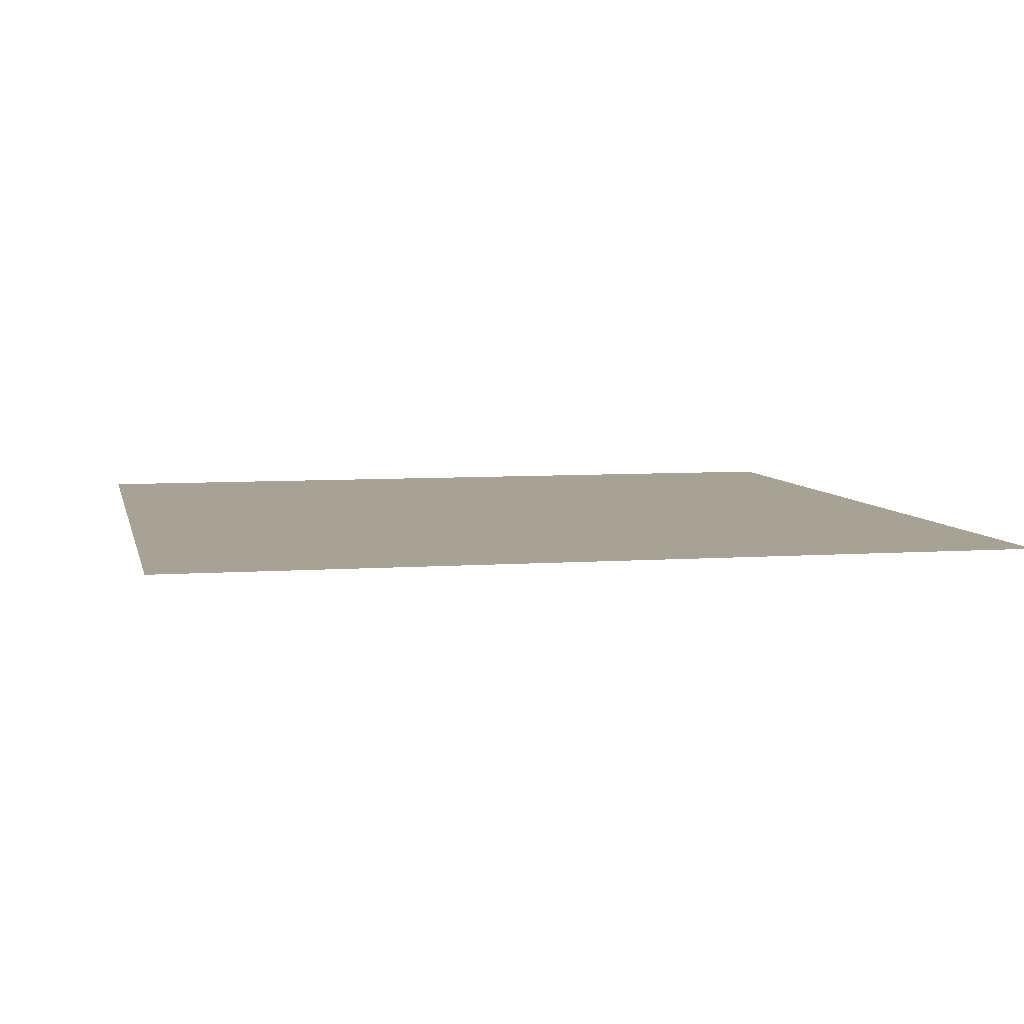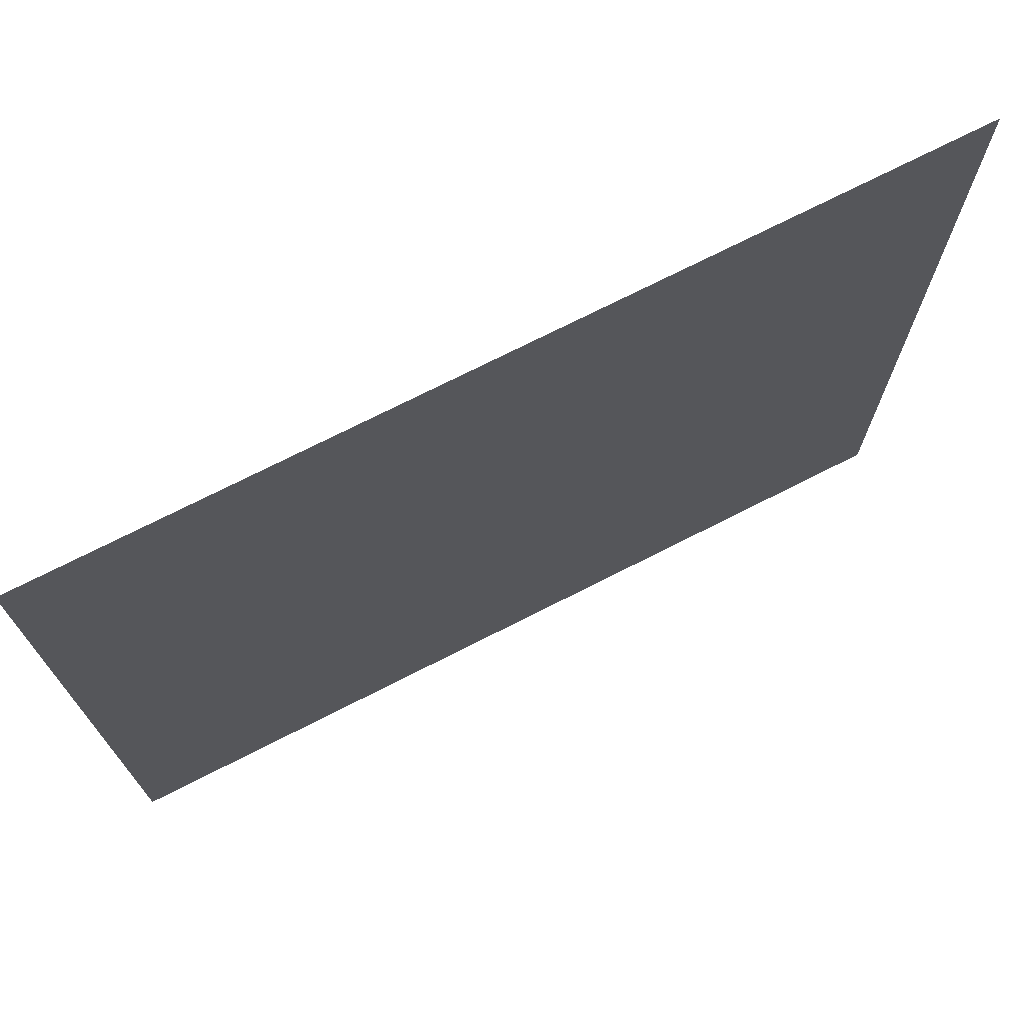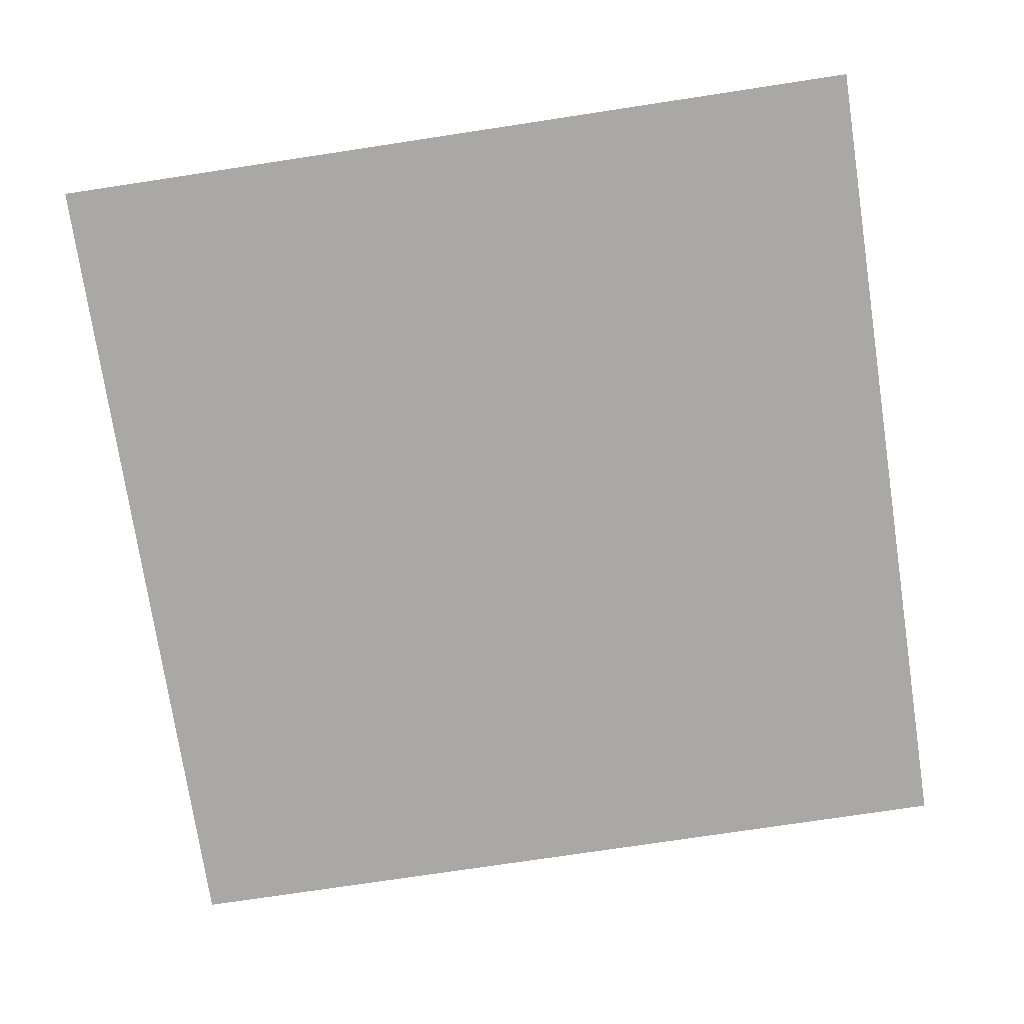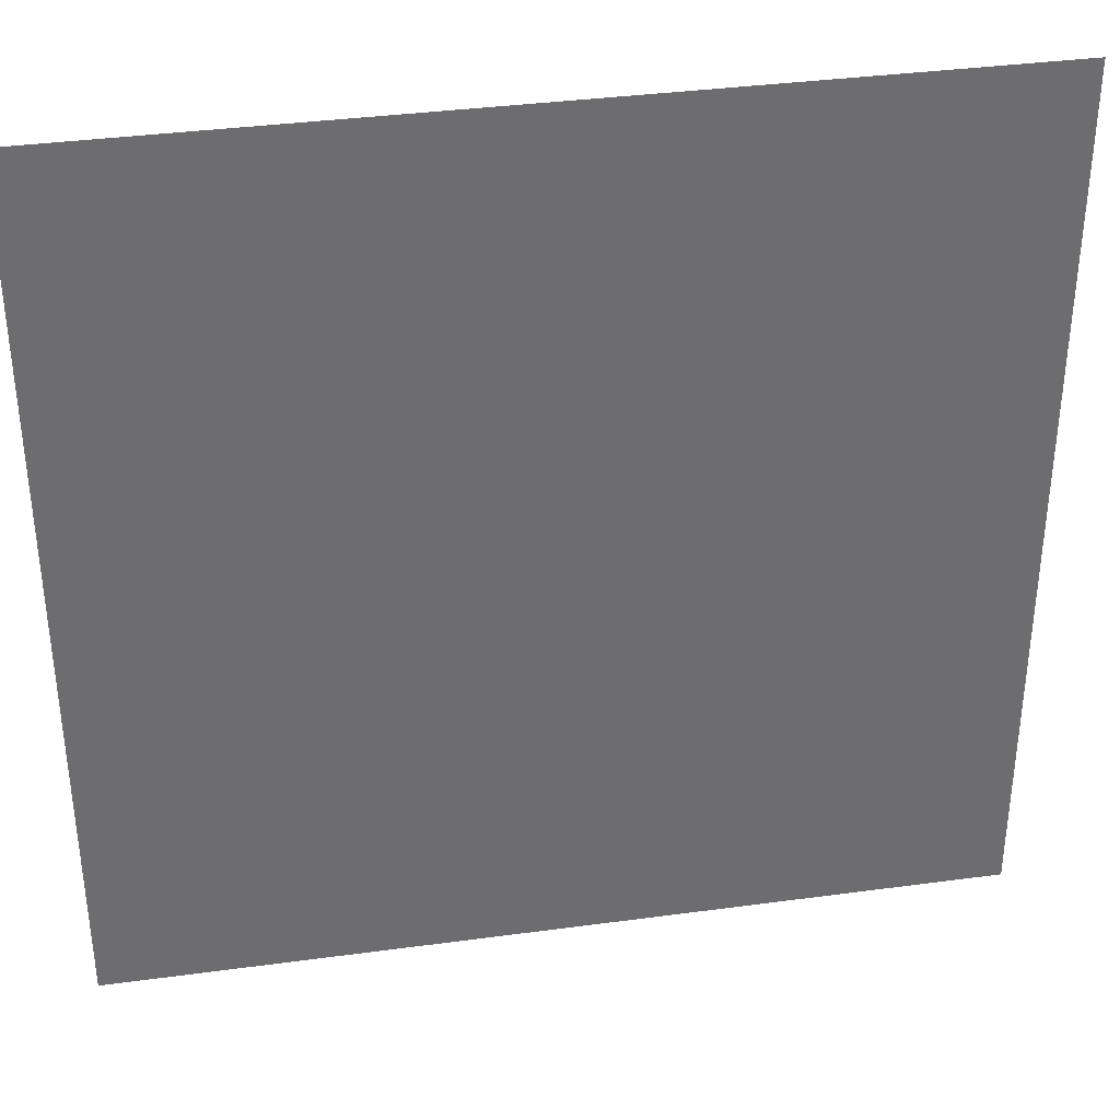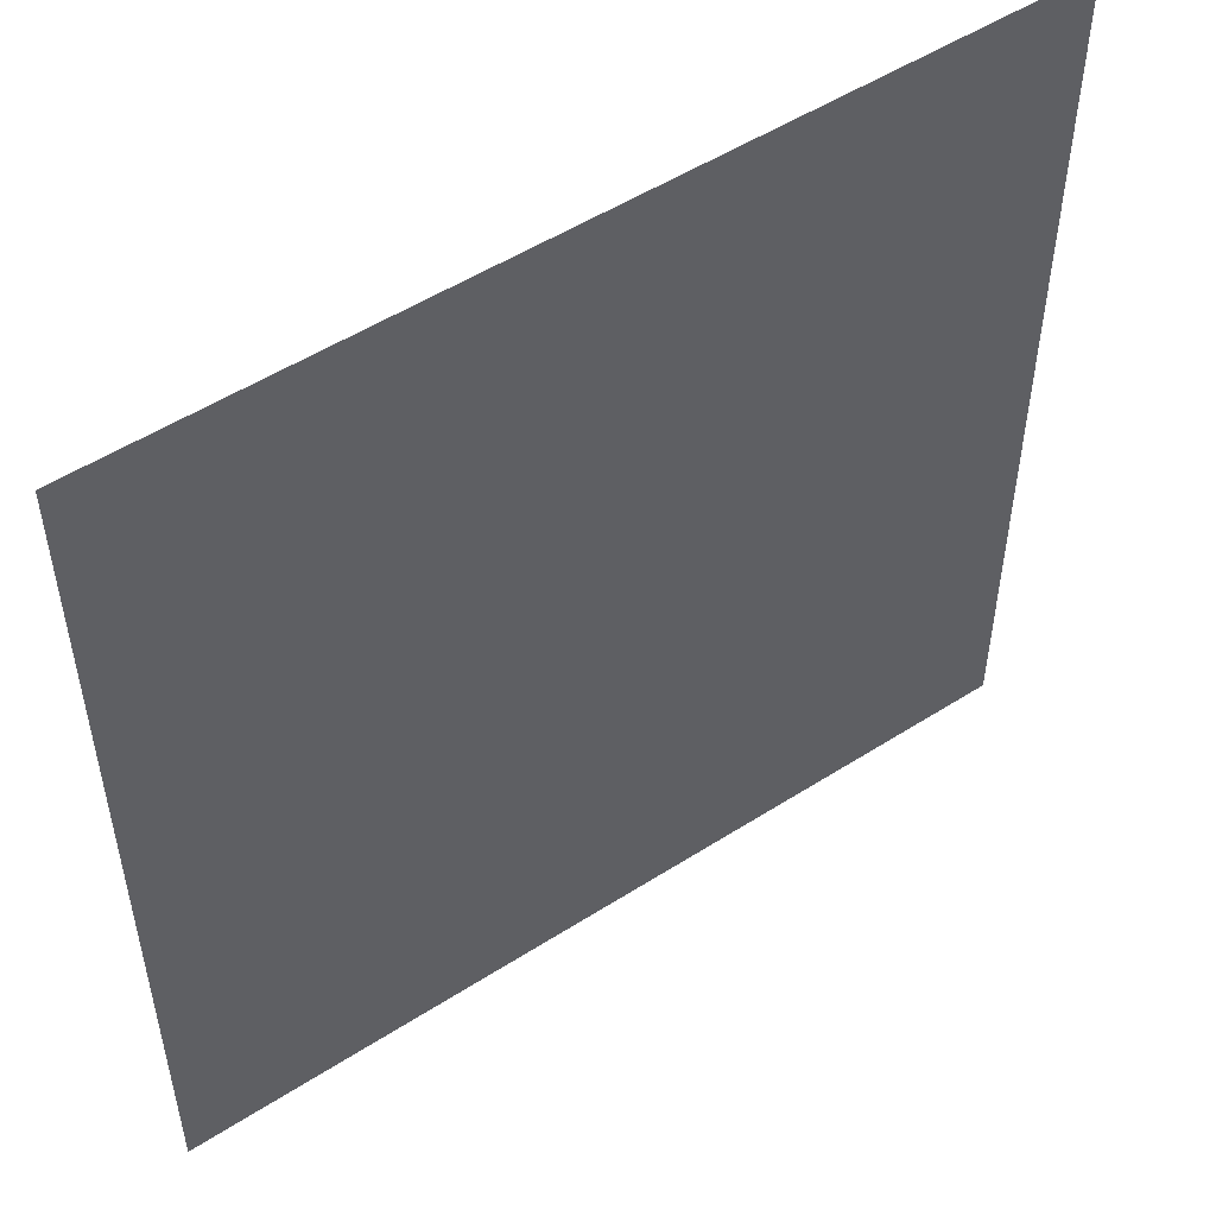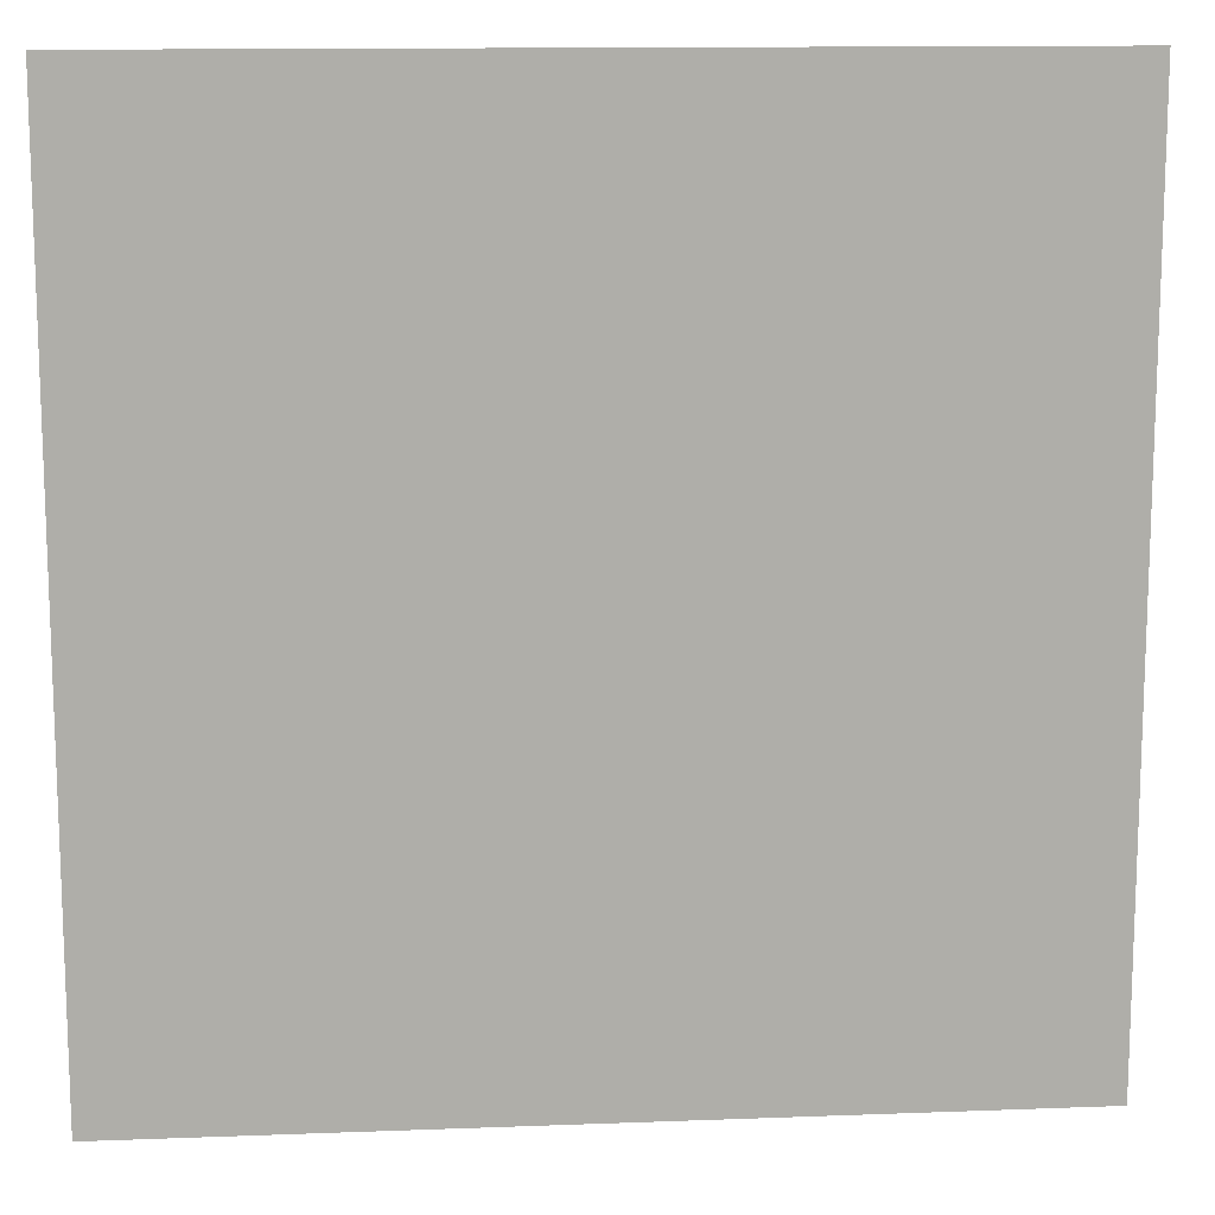
<metadata>
{"format":"obj","ext":"obj","renderer":"f3d","projection":"perspective","resolution":1024,"background":"white","views":[{"elev":6.3,"azim":-12.3,"up":"+Z"},{"elev":73.4,"azim":153.1,"up":"+Y"},{"elev":-74.9,"azim":-171.4,"up":"+Z"},{"elev":36.4,"azim":170.0,"up":"+Y"},{"elev":51.9,"azim":-34.7,"up":"+Y"},{"elev":12.9,"azim":175.0,"up":"+Y"}]}
</metadata>
<code>
v -64 -352 0
v -96 -352 0
v -96 -320 0
v -64 -320 0
g TANK_mesh_0053
f 1 2 3 4

</code>
